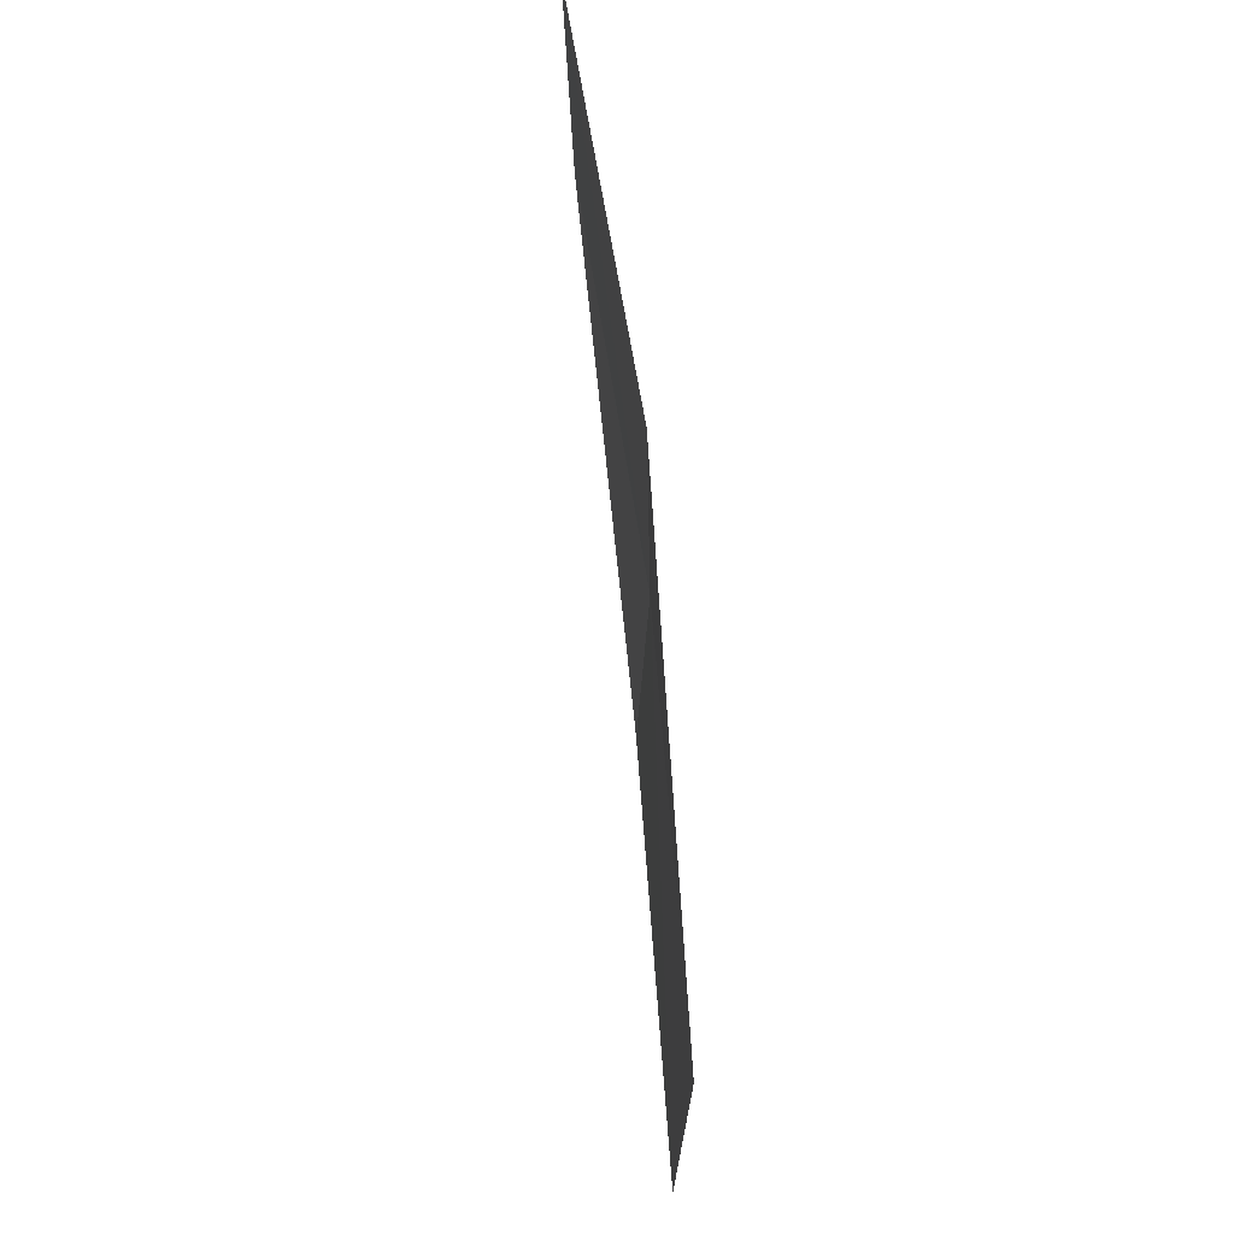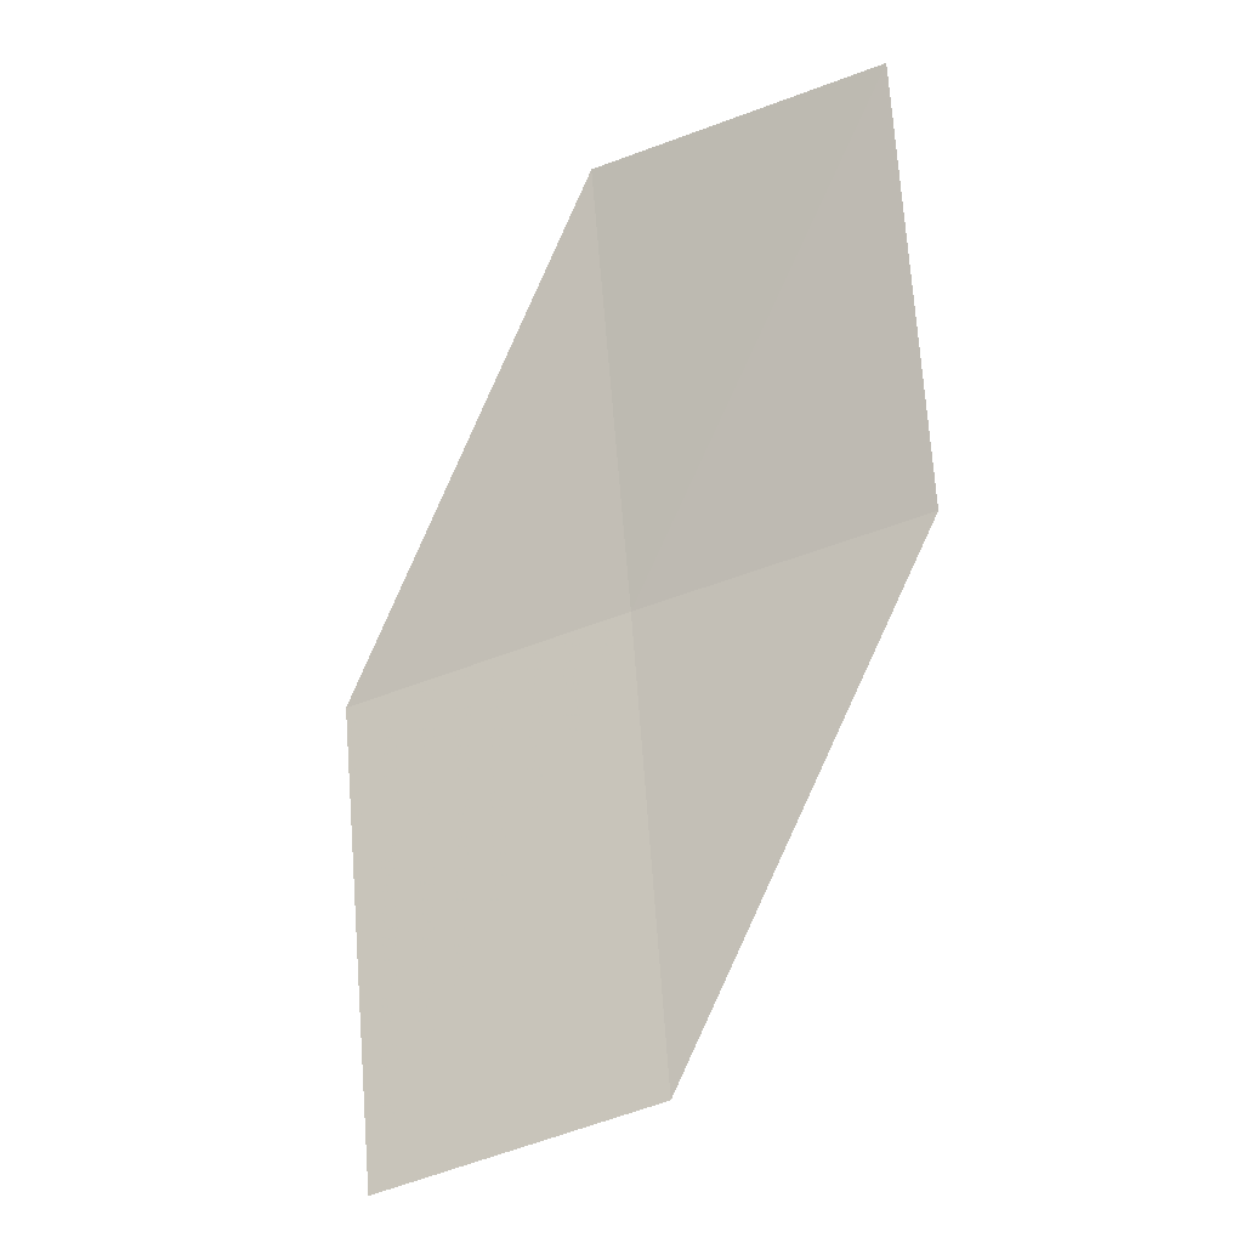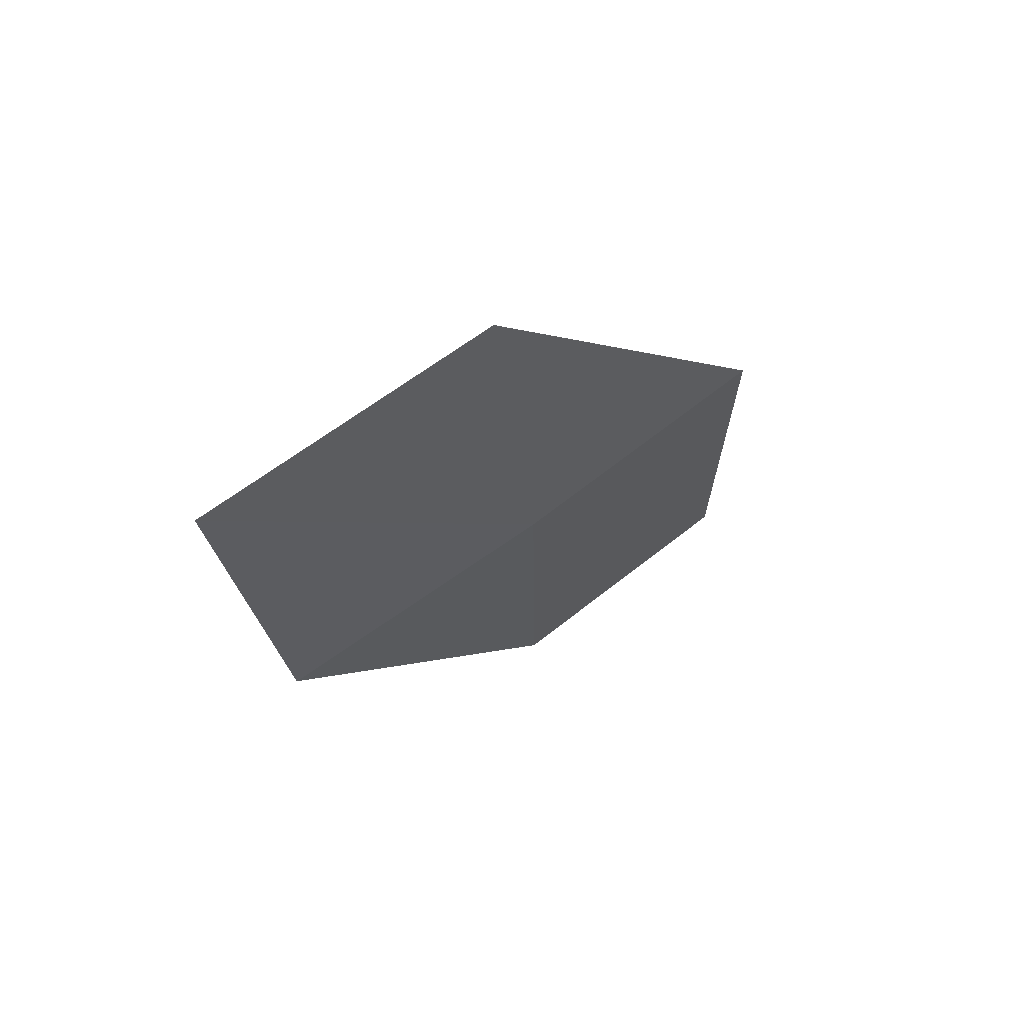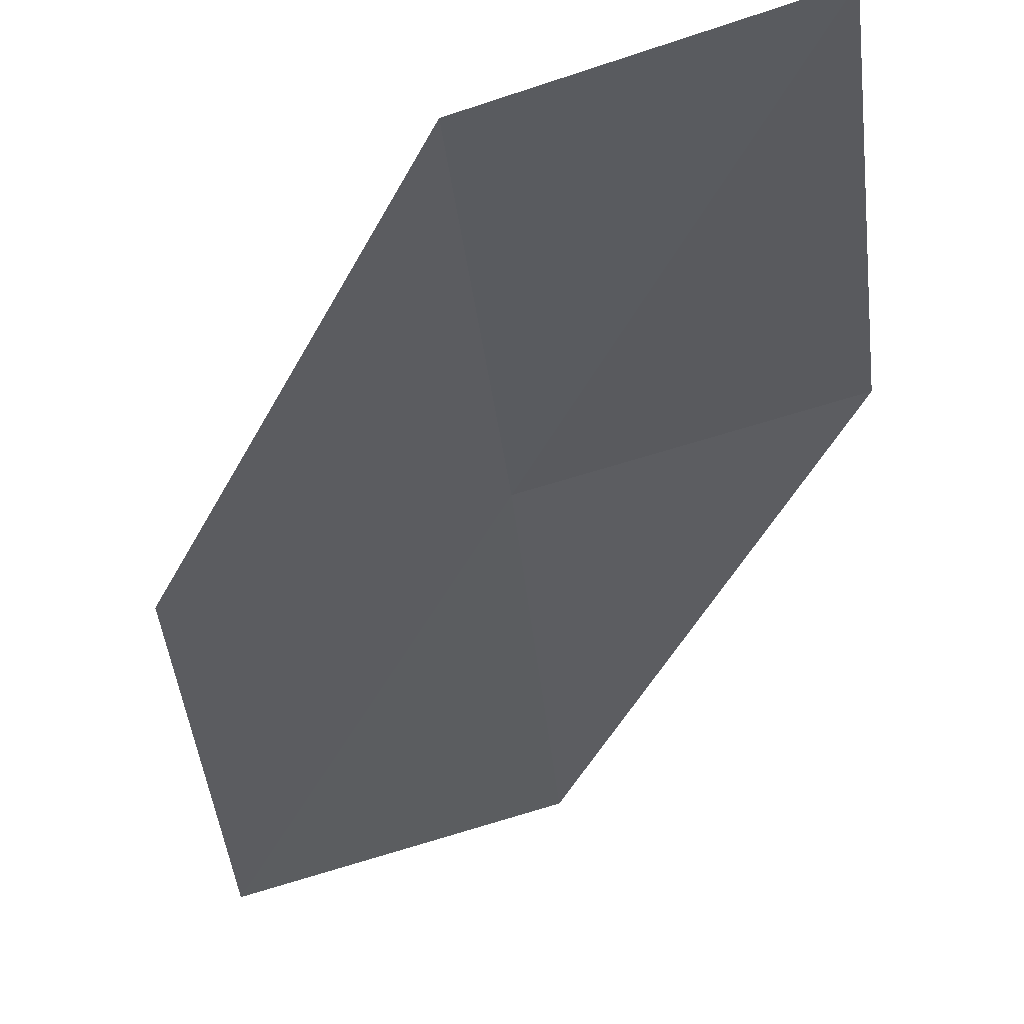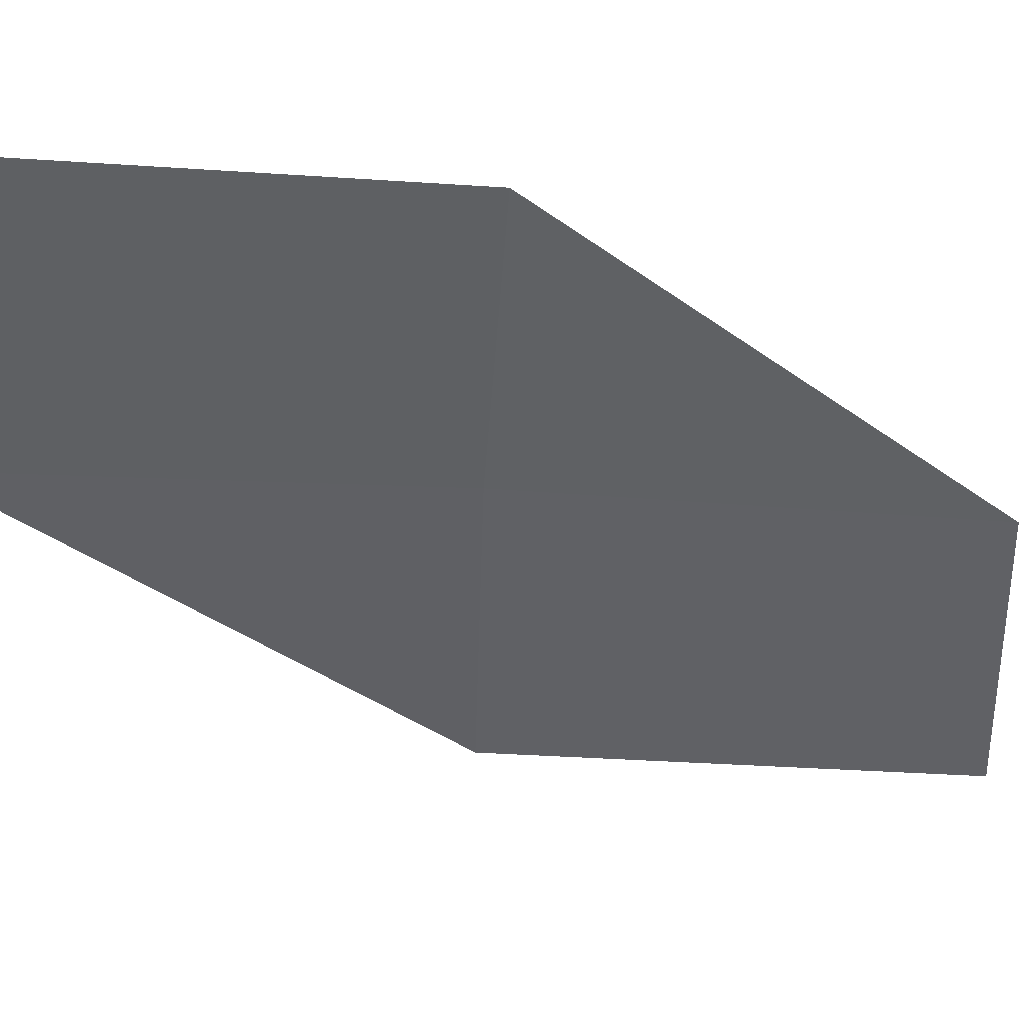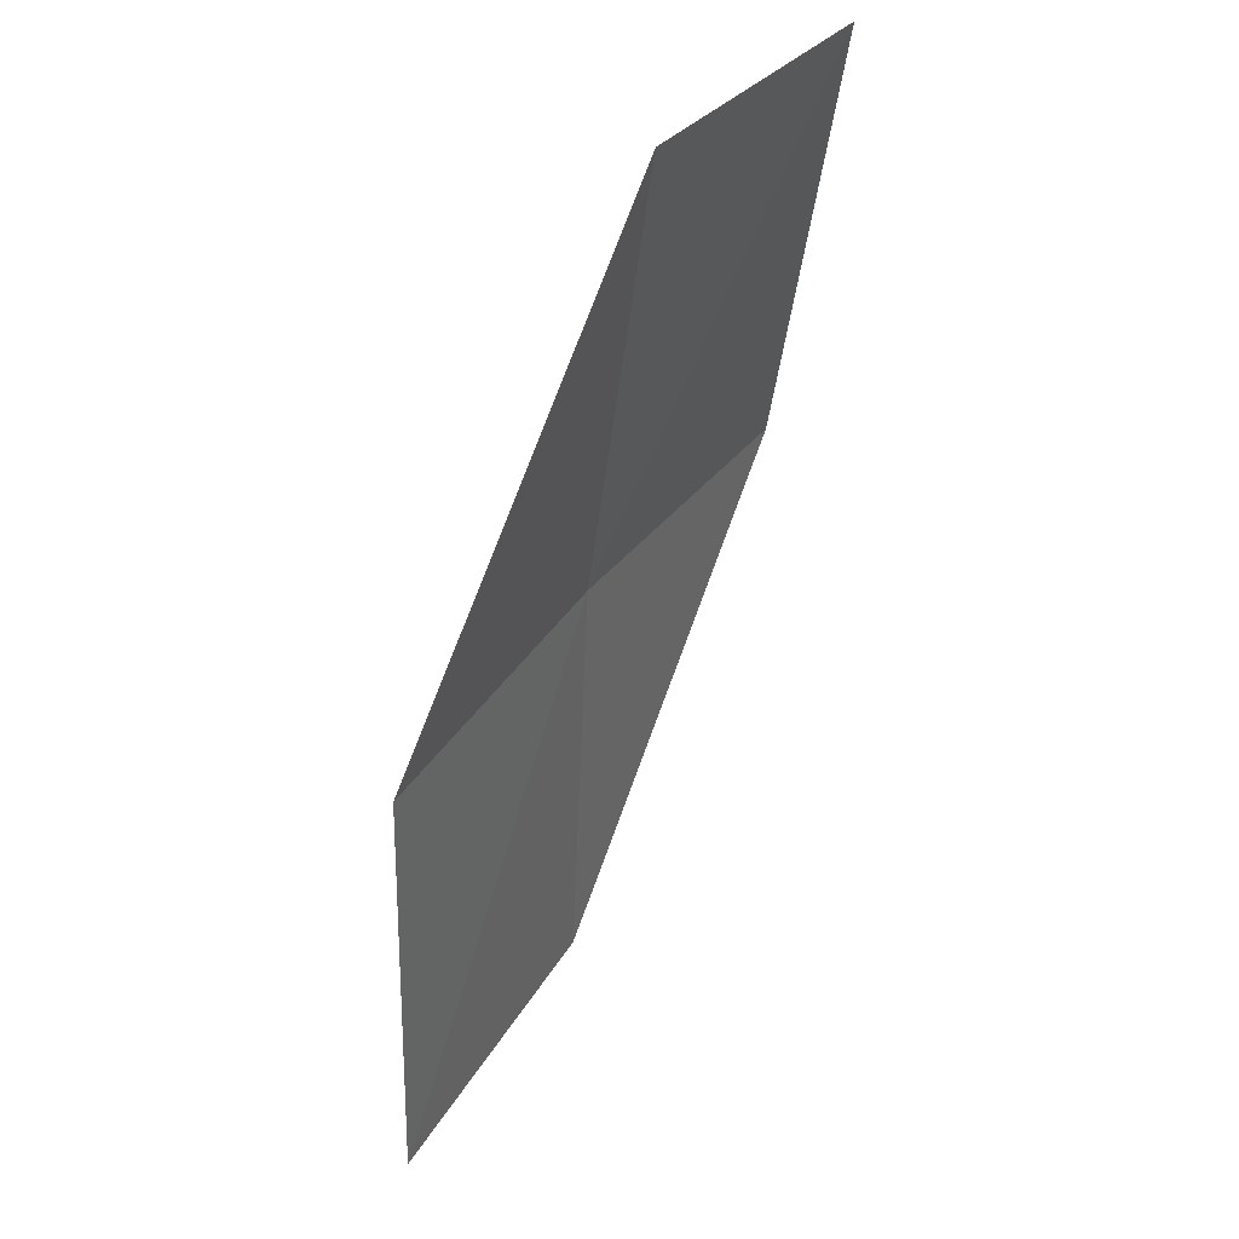
<metadata>
{"format":"obj","ext":"obj","renderer":"f3d","projection":"perspective","resolution":1024,"background":"white","views":[{"elev":-20.3,"azim":-104.5,"up":"+Y"},{"elev":-24.7,"azim":-166.5,"up":"+Y"},{"elev":74.4,"azim":-51.3,"up":"+Y"},{"elev":-31.5,"azim":2.9,"up":"+Z"},{"elev":-62.0,"azim":-99.5,"up":"+Z"},{"elev":33.5,"azim":108.8,"up":"+Y"}]}
</metadata>
<code>
v -8.205 29.97 27.29
v -9.874 32.71 26.37
v -8.069 32.65 26.88
v -9.972 30.14 26.79
v -6.42 29.73 27.69
v -6.629 26.95 27.84
v -8.369 27.28 27.46
f 1 3 2
f 1 2 4
f 1 5 3
f 1 6 5
f 1 7 6
f 1 4 7

</code>
